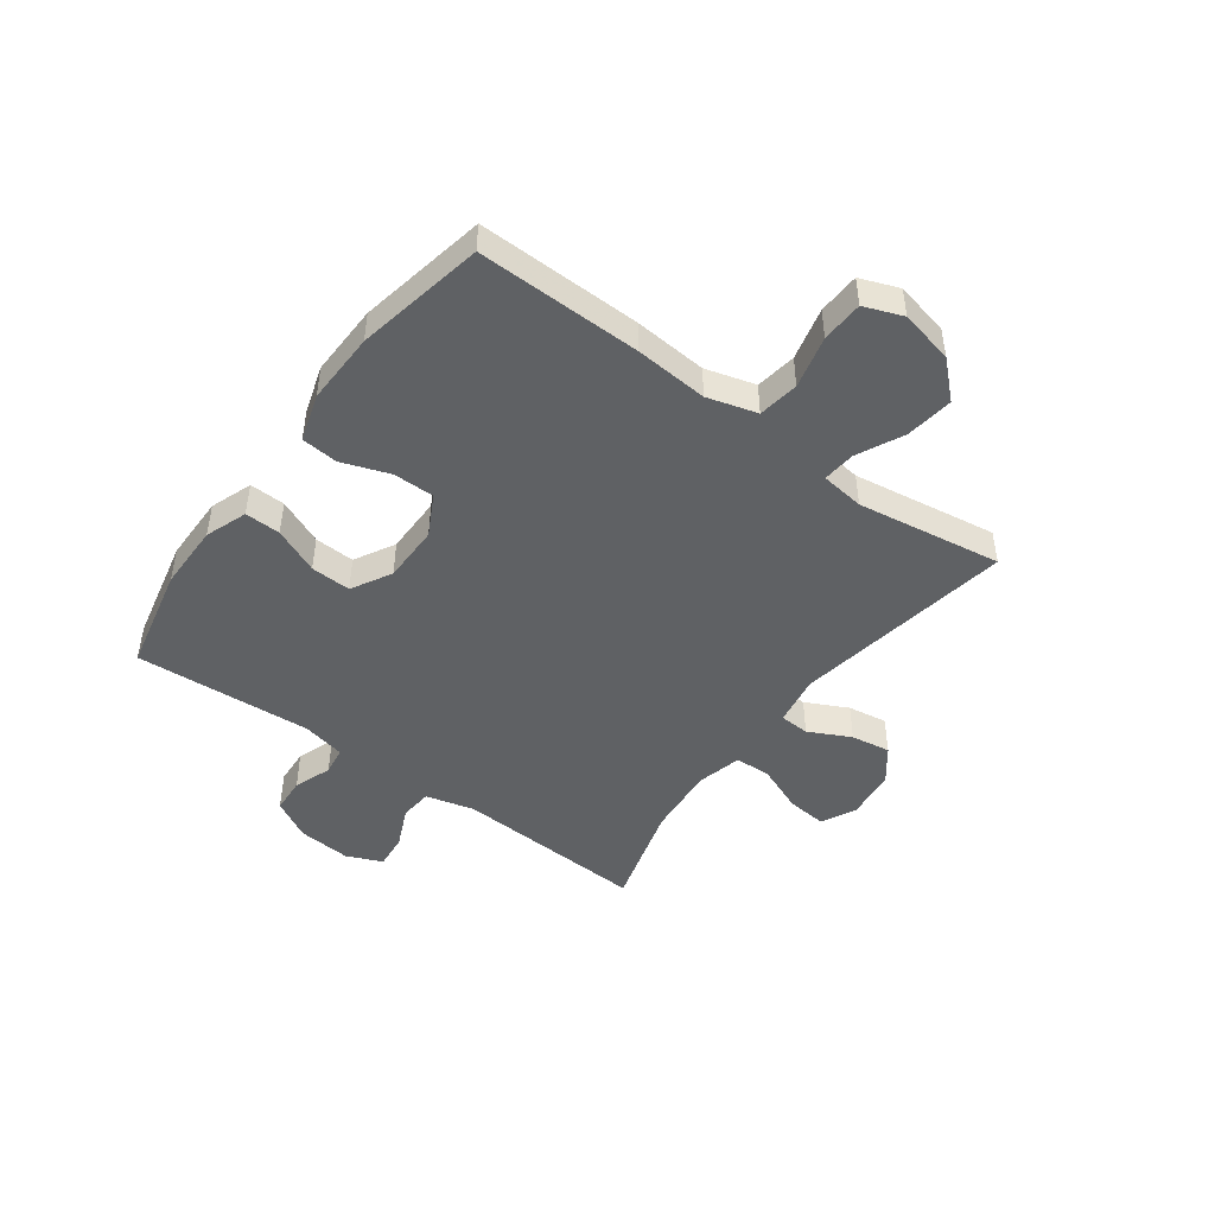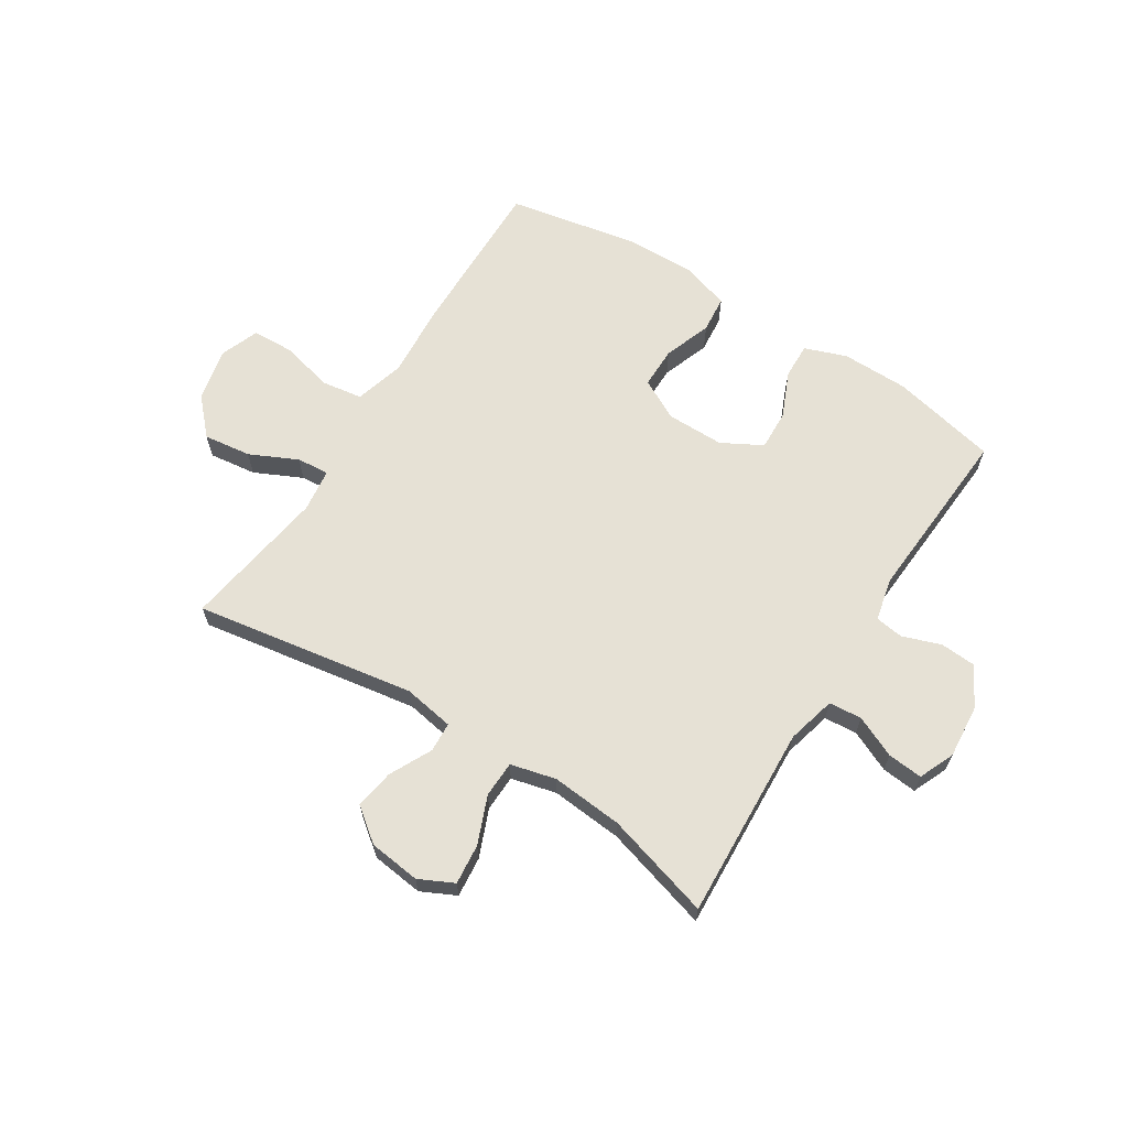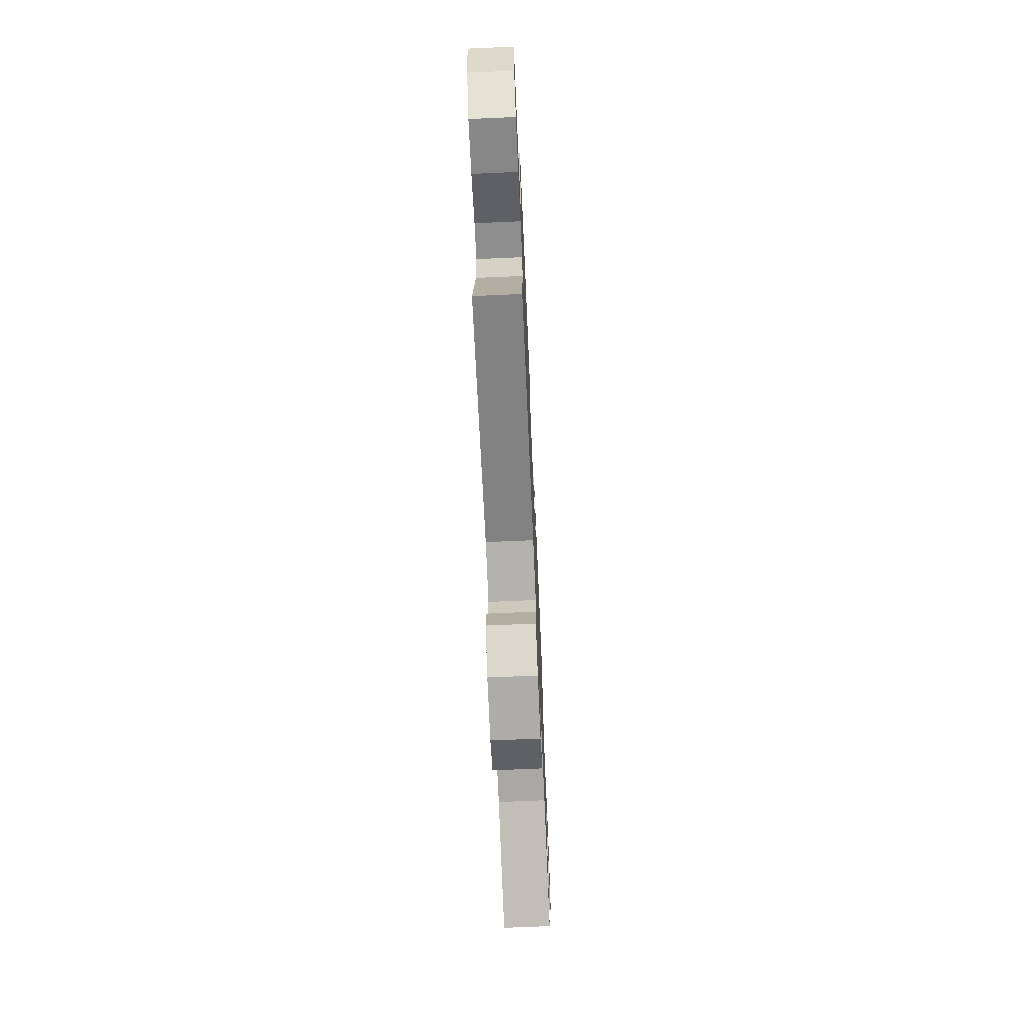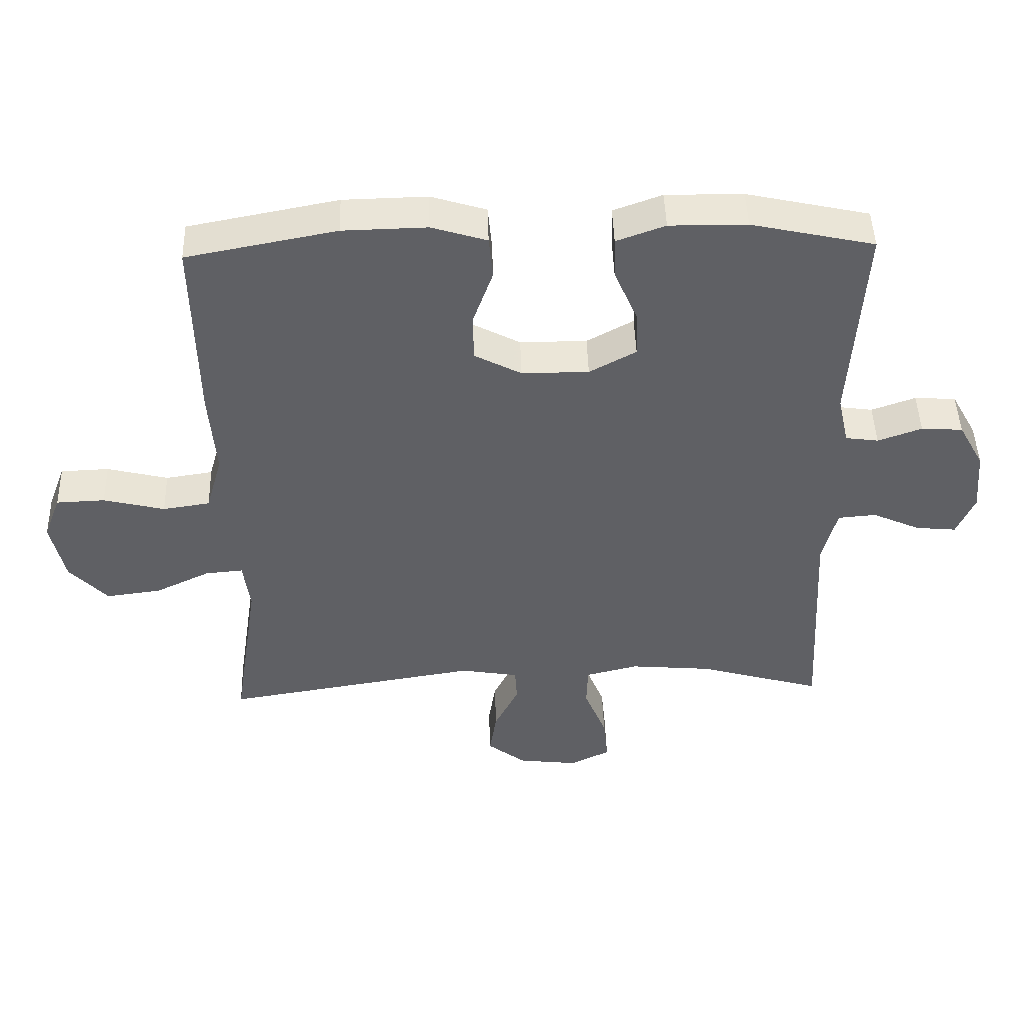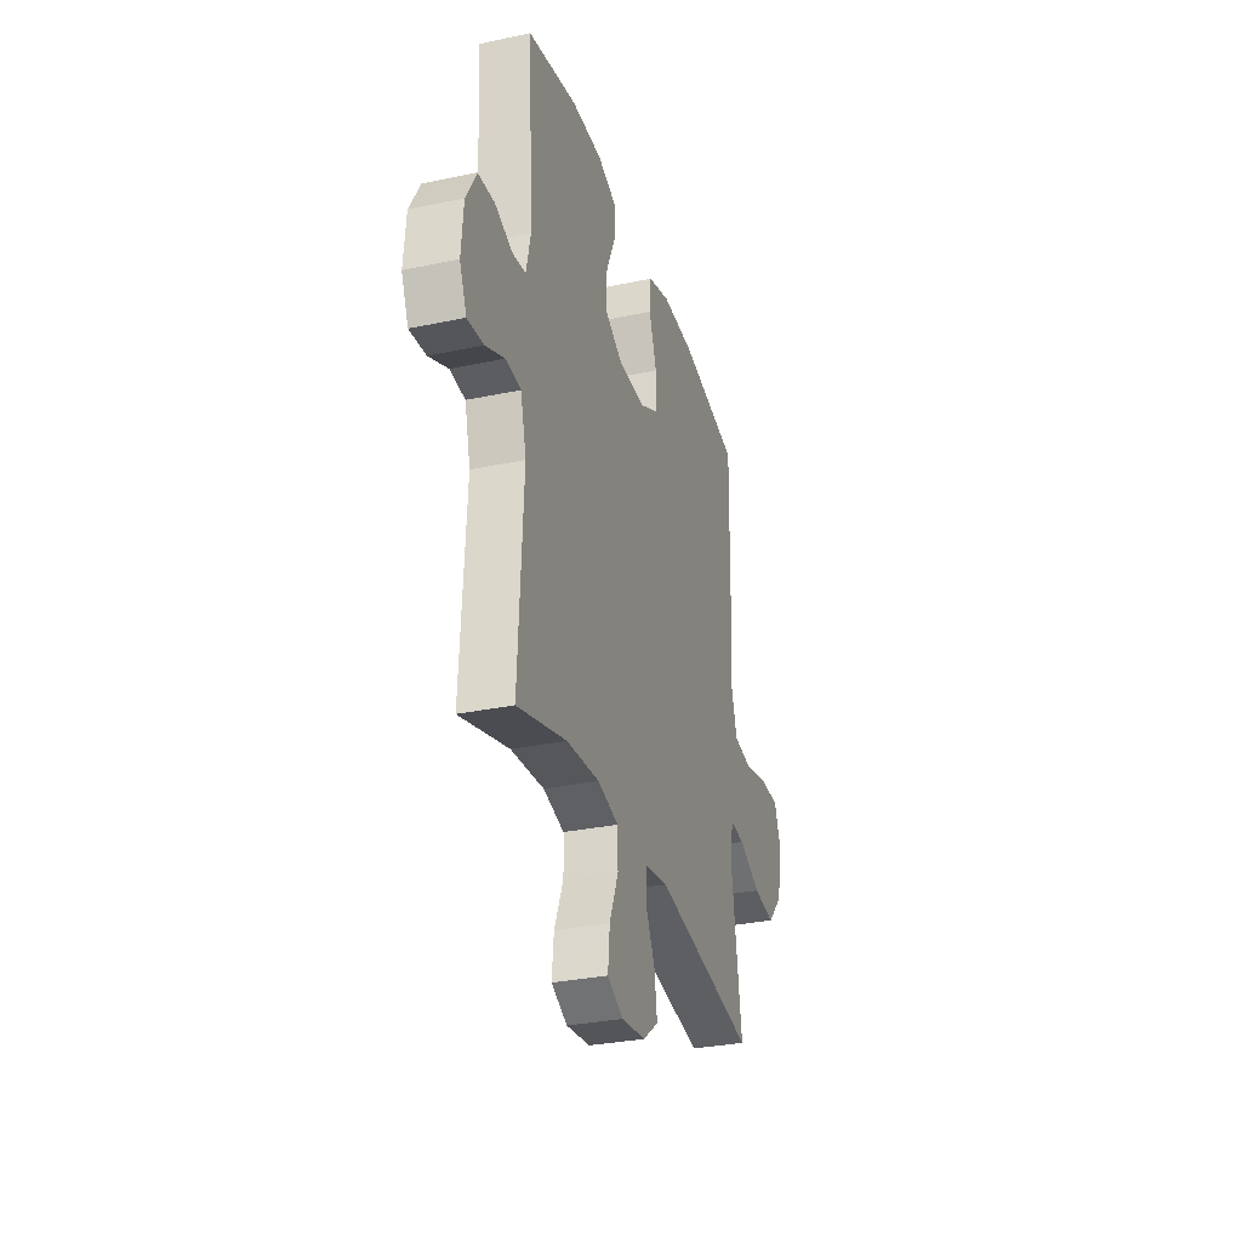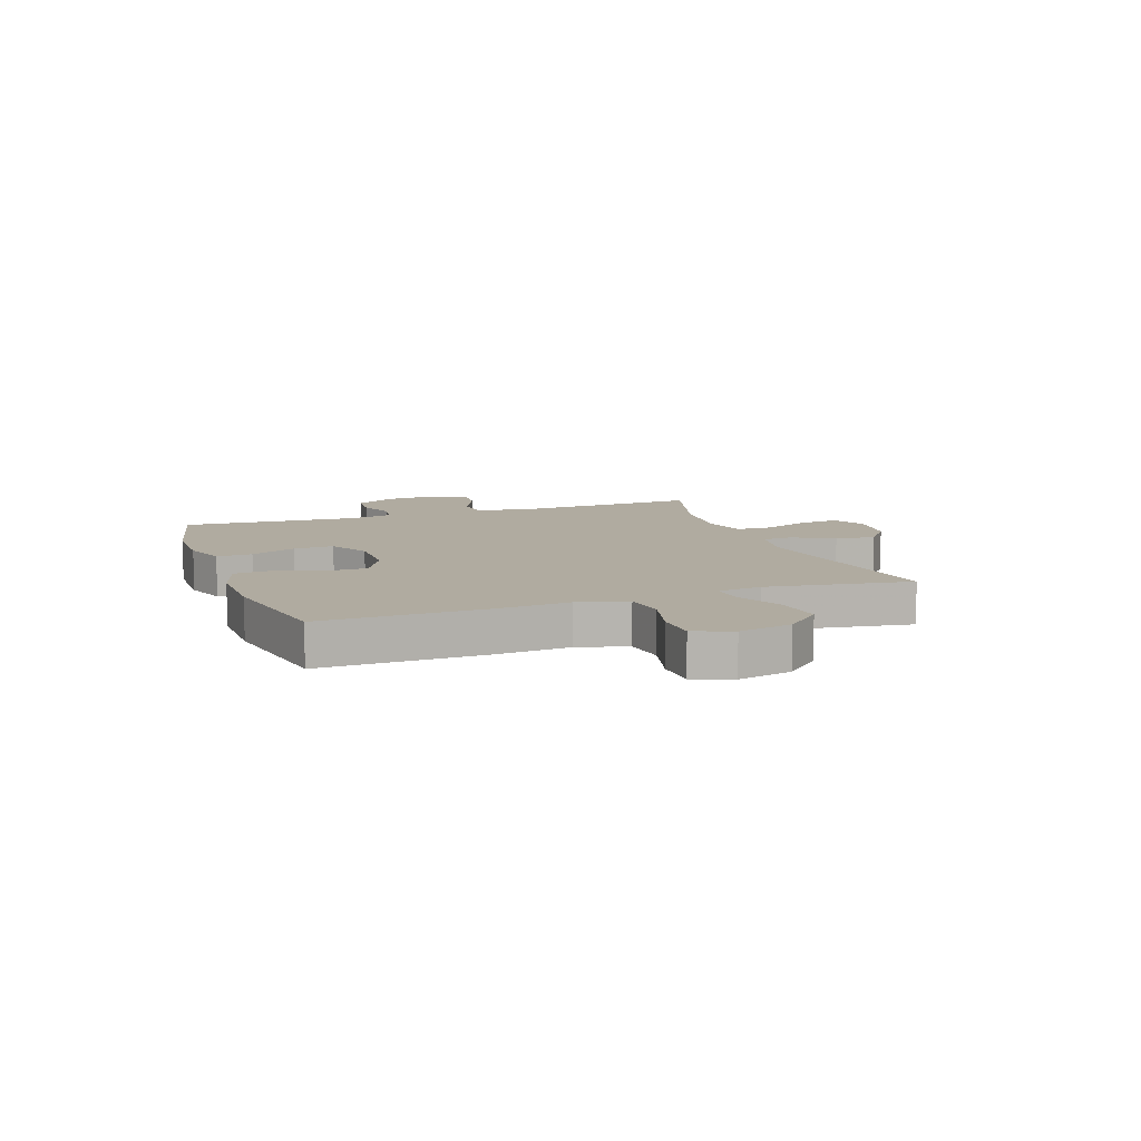
<metadata>
{"format":"obj","ext":"obj","renderer":"f3d","projection":"perspective","resolution":1024,"background":"white","views":[{"elev":-46.7,"azim":53.7,"up":"+Y"},{"elev":64.5,"azim":-147.6,"up":"+Y"},{"elev":-70.0,"azim":92.5,"up":"+Z"},{"elev":46.2,"azim":178.3,"up":"+Z"},{"elev":-31.3,"azim":-73.3,"up":"+Z"},{"elev":9.8,"azim":70.5,"up":"+Y"}]}
</metadata>
<code>
v 0.5 0.07 0.5
v 0.495 0.07 0.21
v 0.485 0.07 0.081
v 0.51 0.07 -0.007
v 0.582 0.07 -0.018
v 0.675 0.07 0.005
v 0.749 0.07 0.002
v 0.775 0.07 -0.066
v 0.754 0.07 -0.161
v 0.696 0.07 -0.223
v 0.612 0.07 -0.212
v 0.528 0.07 -0.172
v 0.471 0.07 -0.167
v 0.461 0.07 -0.244
v 0.5 0.07 -0.5
v 0.11 0.07 -0.436
v 0.021 0.07 -0.451
v 0.018 0.07 -0.504
v 0.055 0.07 -0.578
v 0.066 0.07 -0.648
v 0.007 0.07 -0.693
v -0.084 0.07 -0.704
v -0.145 0.07 -0.674
v -0.138 0.07 -0.603
v -0.104 0.07 -0.519
v -0.106 0.07 -0.455
v -0.186 0.07 -0.435
v -0.312 0.07 -0.446
v -0.5 0.07 -0.5
v -0.482 0.07 -0.158
v -0.504 0.07 -0.072
v -0.562 0.07 -0.067
v -0.635 0.07 -0.1
v -0.697 0.07 -0.106
v -0.724 0.07 -0.043
v -0.716 0.07 0.052
v -0.677 0.07 0.122
v -0.614 0.07 0.126
v -0.547 0.07 0.102
v -0.497 0.07 0.109
v -0.48 0.07 0.185
v -0.5 0.07 0.5
v -0.313 0.07 0.541
v -0.195 0.07 0.542
v -0.121 0.07 0.515
v -0.123 0.07 0.452
v -0.158 0.07 0.371
v -0.161 0.07 0.3
v -0.09 0.07 0.261
v 0.012 0.07 0.261
v 0.084 0.07 0.299
v 0.084 0.07 0.372
v 0.054 0.07 0.456
v 0.06 0.07 0.521
v 0.144 0.07 0.547
v 0.272 0.07 0.544
v 0.5 0 0.5
v 0.495 0 0.21
v 0.485 0 0.081
v 0.51 0 -0.007
v 0.582 0 -0.018
v 0.675 0 0.005
v 0.749 0 0.002
v 0.775 0 -0.066
v 0.754 0 -0.161
v 0.696 0 -0.223
v 0.612 0 -0.212
v 0.528 0 -0.172
v 0.471 0 -0.167
v 0.461 0 -0.244
v 0.5 0 -0.5
v 0.11 0 -0.436
v 0.021 0 -0.451
v 0.018 0 -0.504
v 0.055 0 -0.578
v 0.066 0 -0.648
v 0.007 0 -0.693
v -0.084 0 -0.704
v -0.145 0 -0.674
v -0.138 0 -0.603
v -0.104 0 -0.519
v -0.106 0 -0.455
v -0.186 0 -0.435
v -0.312 0 -0.446
v -0.5 0 -0.5
v -0.482 0 -0.158
v -0.504 0 -0.072
v -0.562 0 -0.067
v -0.635 0 -0.1
v -0.697 0 -0.106
v -0.724 0 -0.043
v -0.716 0 0.052
v -0.677 0 0.122
v -0.614 0 0.126
v -0.547 0 0.102
v -0.497 0 0.109
v -0.48 0 0.185
v -0.5 0 0.5
v -0.313 0 0.541
v -0.195 0 0.542
v -0.121 0 0.515
v -0.123 0 0.452
v -0.158 0 0.371
v -0.161 0 0.3
v -0.09 0 0.261
v 0.012 0 0.261
v 0.084 0 0.299
v 0.084 0 0.372
v 0.054 0 0.456
v 0.06 0 0.521
v 0.144 0 0.547
v 0.272 0 0.544
f 52 53 54 55
f 51 52 55 56
f 44 45 46 47
f 44 47 48
f 41 42 43 44
f 40 41 44 48
f 36 37 38 39
f 36 39 40
f 35 36 40
f 32 33 34 35
f 31 32 35 40
f 30 31 40 48
f 28 29 30 48
f 22 23 24 25
f 22 25 26
f 21 22 26
f 18 19 20 21
f 17 18 21 26
f 16 17 26 27
f 14 15 16
f 13 14 16 27
f 9 10 11 12
f 9 12 13
f 8 9 13
f 5 6 7 8
f 4 5 8 13
f 3 4 13 27
f 51 56 1 2
f 50 51 2 3
f 49 50 3 27
f 27 28 48 49
f 111 110 109 108
f 112 111 108 107
f 103 102 101 100
f 104 103 100
f 100 99 98 97
f 104 100 97 96
f 95 94 93 92
f 96 95 92
f 96 92 91
f 91 90 89 88
f 96 91 88 87
f 104 96 87 86
f 104 86 85 84
f 81 80 79 78
f 82 81 78
f 82 78 77
f 77 76 75 74
f 82 77 74 73
f 83 82 73 72
f 72 71 70
f 83 72 70 69
f 68 67 66 65
f 69 68 65
f 69 65 64
f 64 63 62 61
f 69 64 61 60
f 83 69 60 59
f 58 57 112 107
f 59 58 107 106
f 83 59 106 105
f 105 104 84 83
f 1 57 58 2
f 2 58 59 3
f 3 59 60 4
f 4 60 61 5
f 5 61 62 6
f 6 62 63 7
f 7 63 64 8
f 8 64 65 9
f 9 65 66 10
f 10 66 67 11
f 11 67 68 12
f 12 68 69 13
f 13 69 70 14
f 14 70 71 15
f 15 71 72 16
f 16 72 73 17
f 17 73 74 18
f 18 74 75 19
f 19 75 76 20
f 20 76 77 21
f 21 77 78 22
f 22 78 79 23
f 23 79 80 24
f 24 80 81 25
f 25 81 82 26
f 26 82 83 27
f 27 83 84 28
f 28 84 85 29
f 29 85 86 30
f 30 86 87 31
f 31 87 88 32
f 32 88 89 33
f 33 89 90 34
f 34 90 91 35
f 35 91 92 36
f 36 92 93 37
f 37 93 94 38
f 38 94 95 39
f 39 95 96 40
f 40 96 97 41
f 41 97 98 42
f 42 98 99 43
f 43 99 100 44
f 44 100 101 45
f 45 101 102 46
f 46 102 103 47
f 47 103 104 48
f 48 104 105 49
f 49 105 106 50
f 50 106 107 51
f 51 107 108 52
f 52 108 109 53
f 53 109 110 54
f 54 110 111 55
f 55 111 112 56
f 56 112 57 1

</code>
